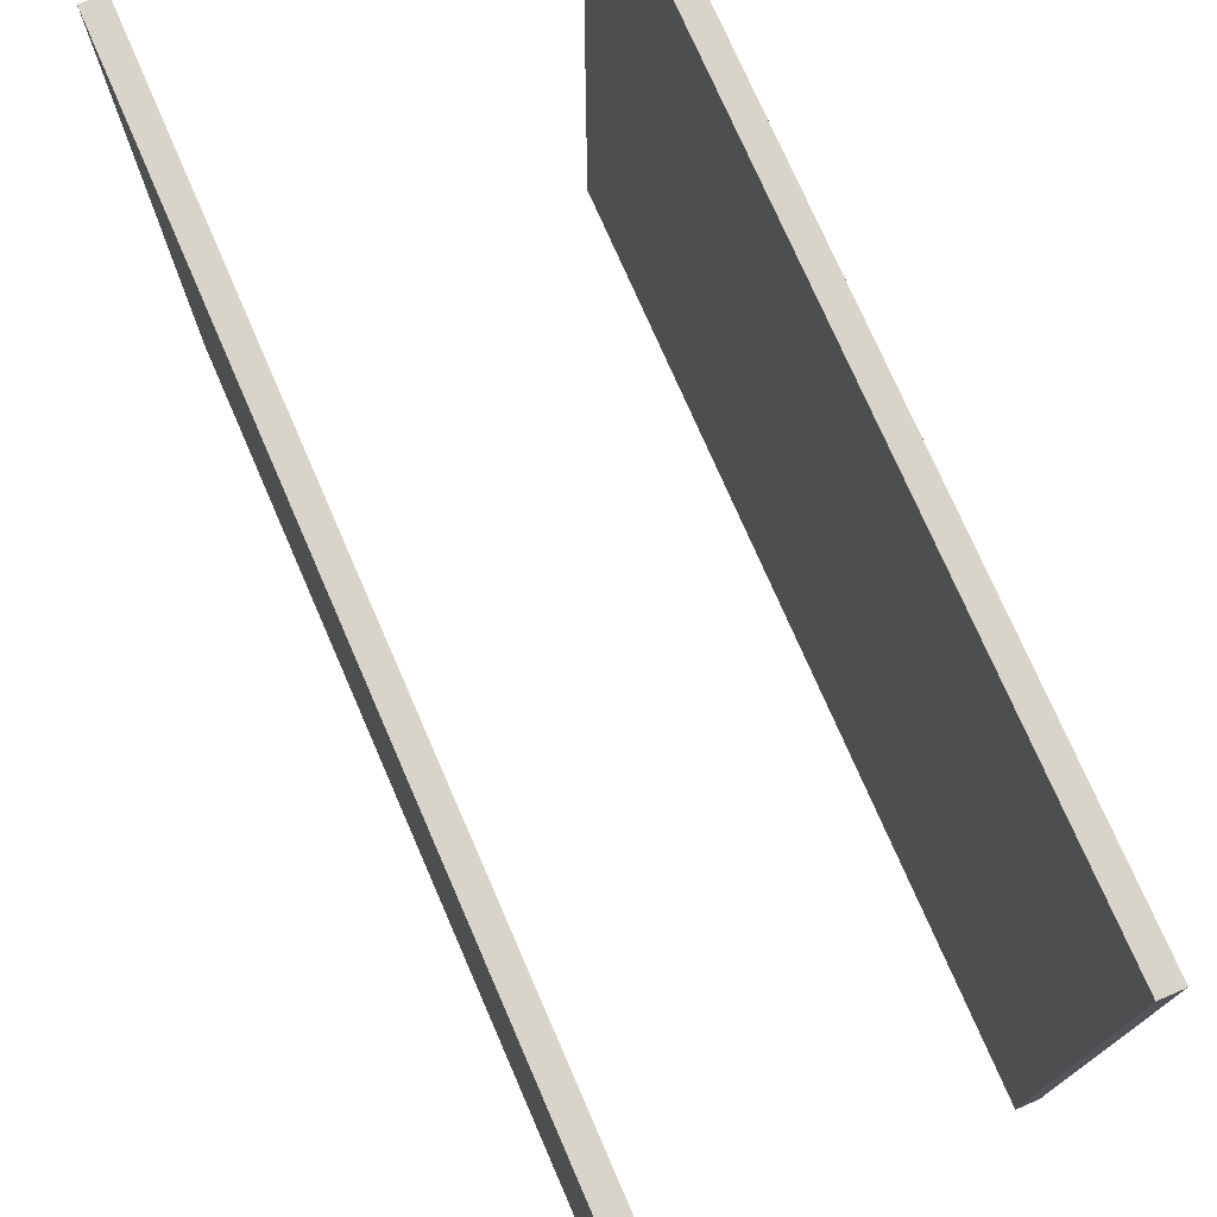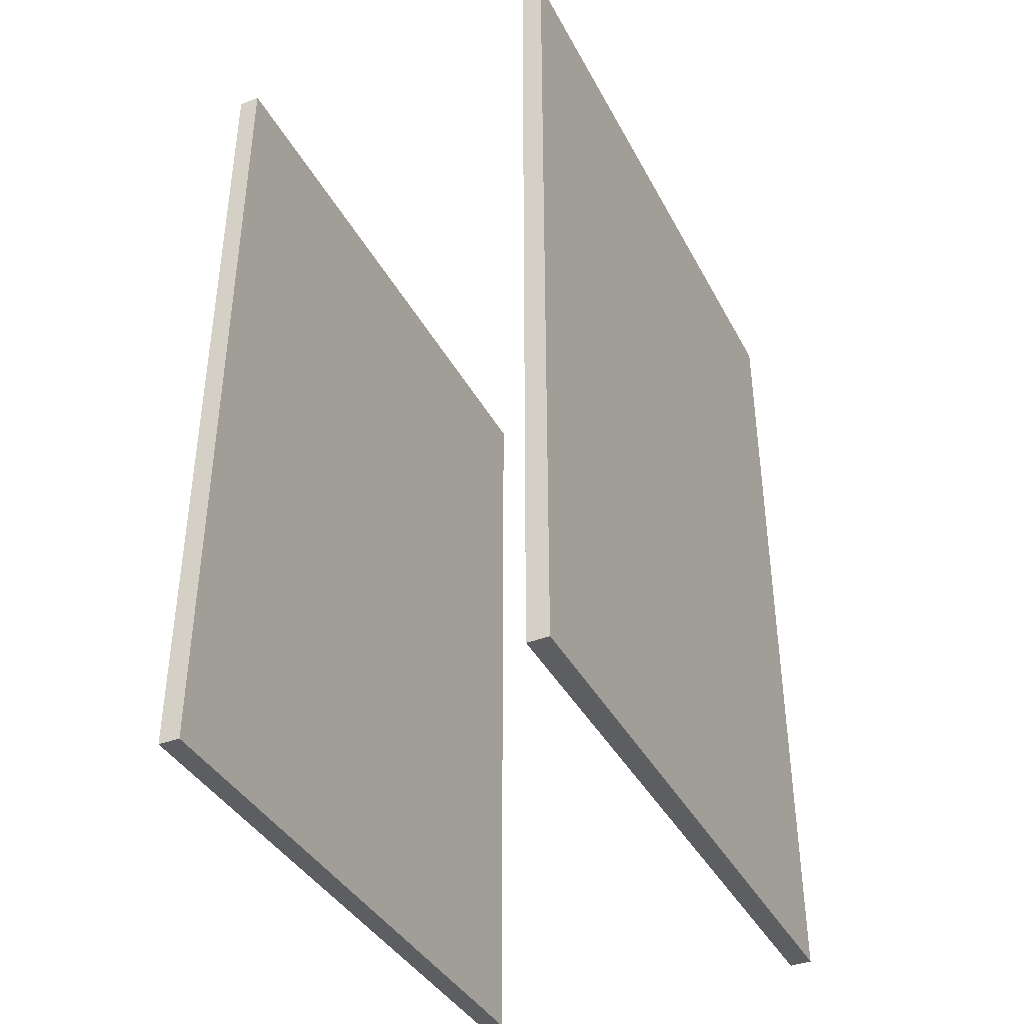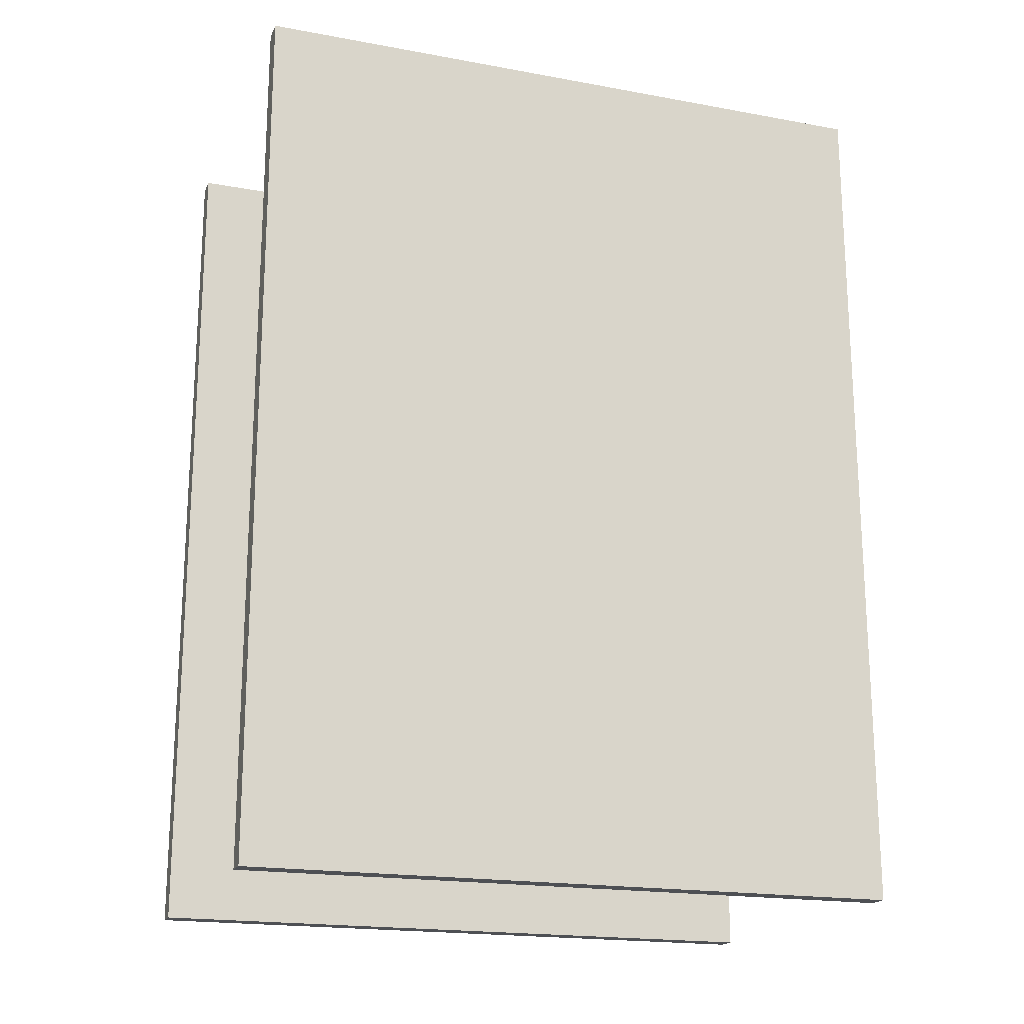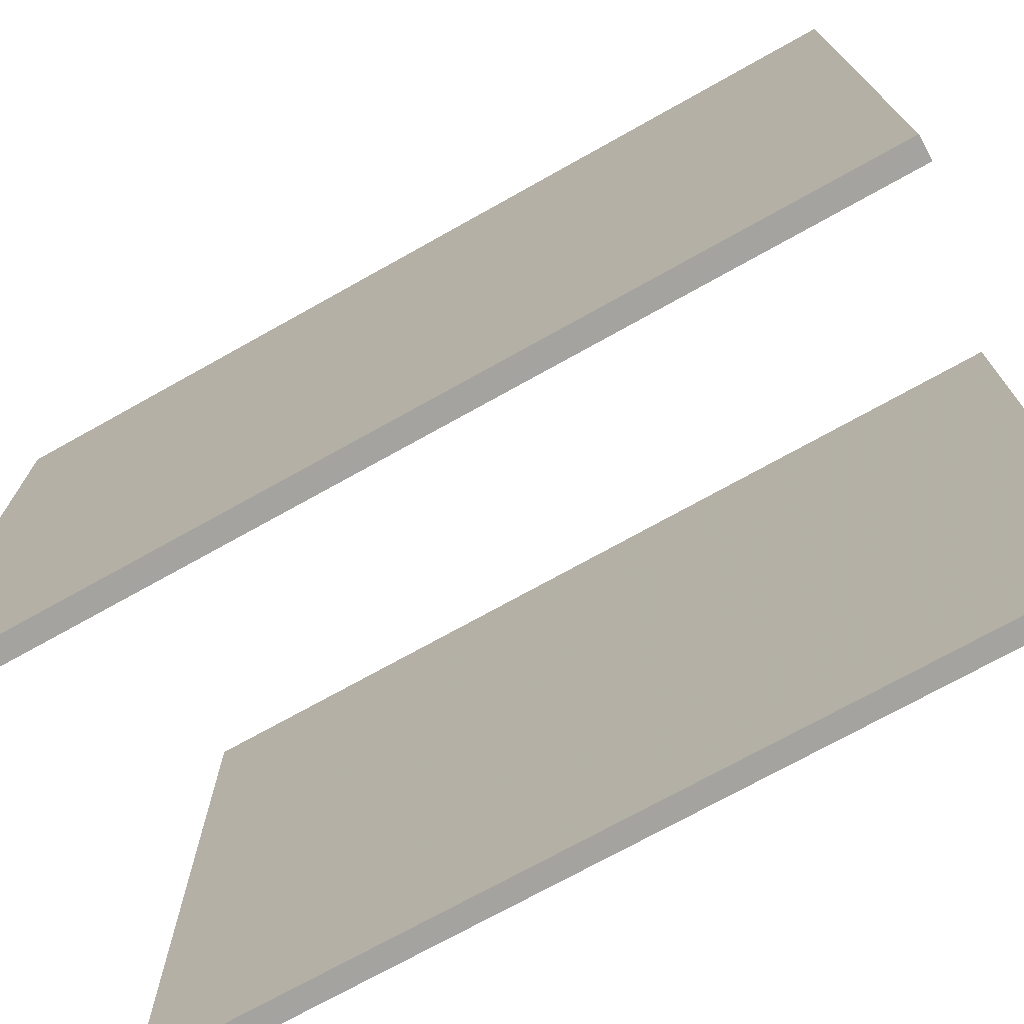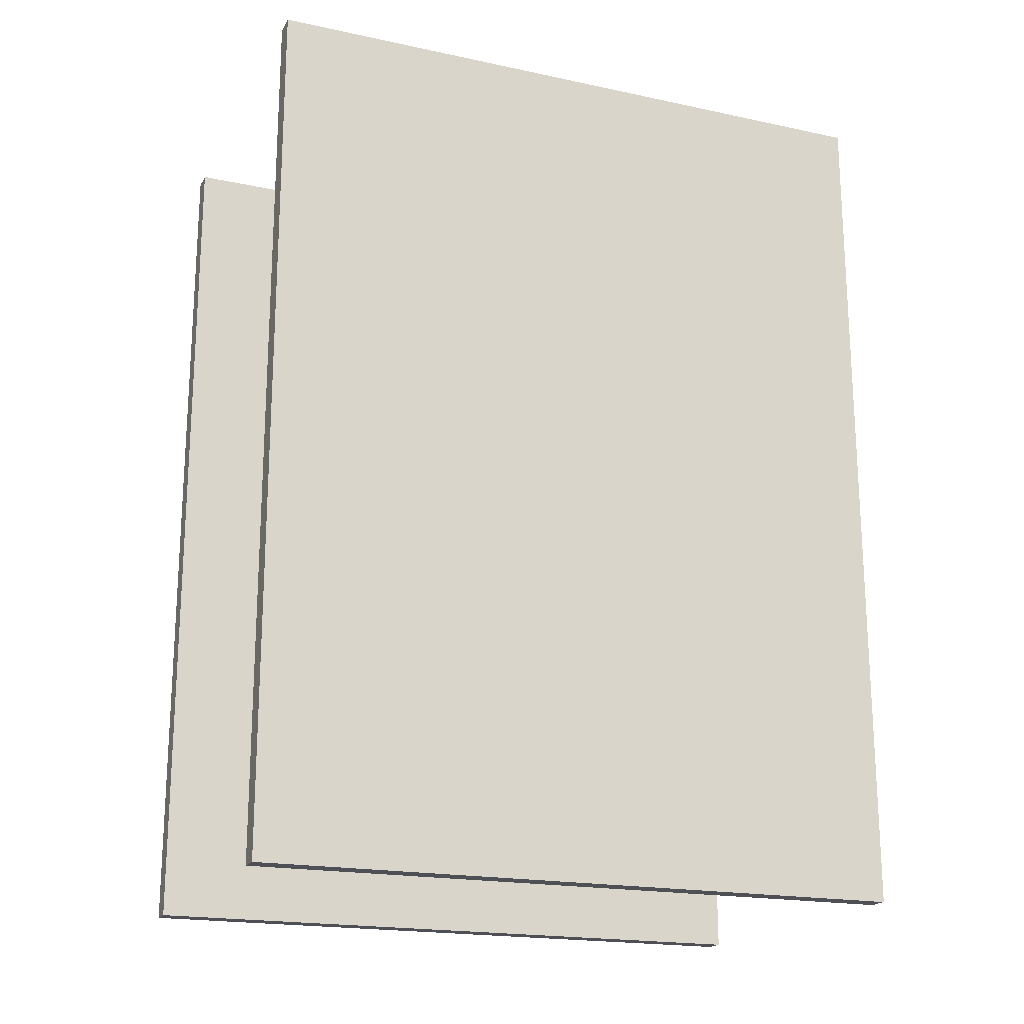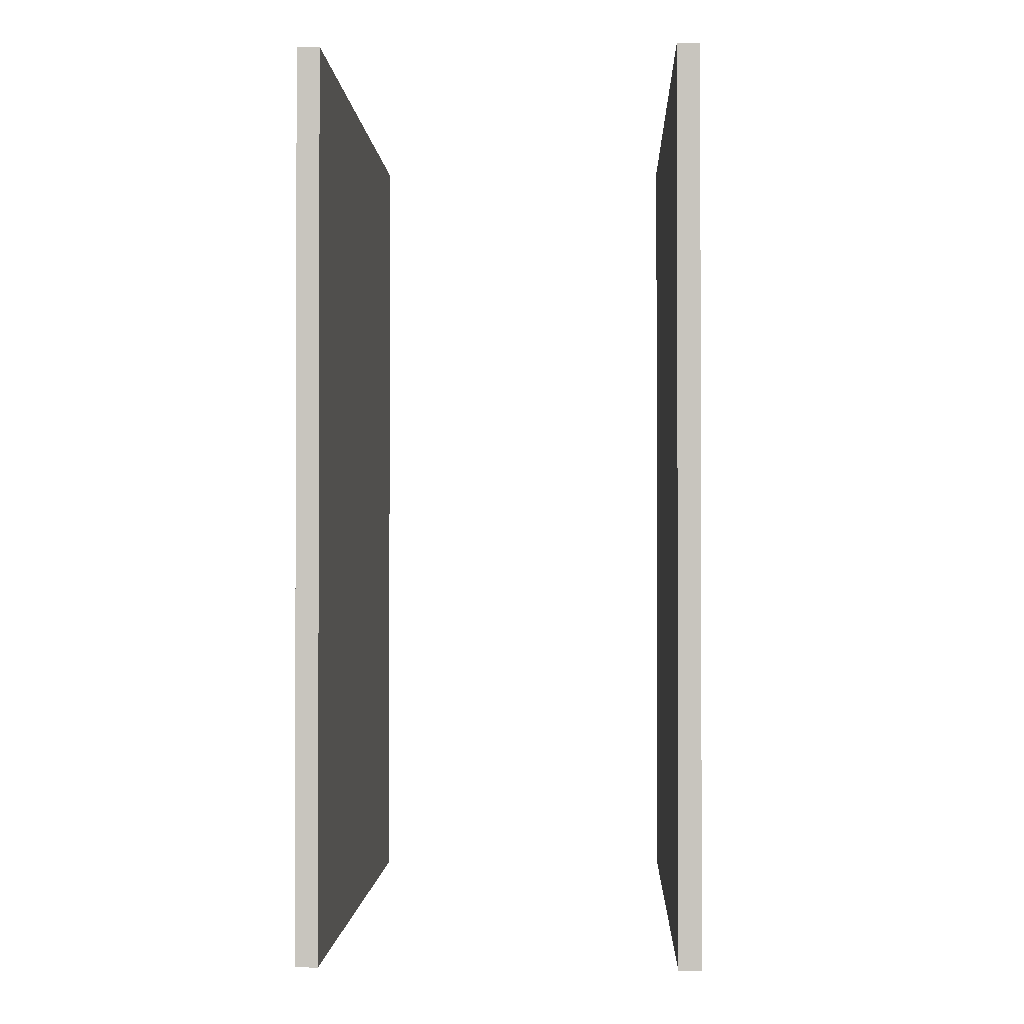
<metadata>
{"format":"obj","ext":"obj","renderer":"f3d","projection":"perspective","resolution":1024,"background":"white","views":[{"elev":75.0,"azim":156.5,"up":"+Y"},{"elev":-38.9,"azim":-154.4,"up":"+Z"},{"elev":-19.0,"azim":70.9,"up":"+Z"},{"elev":-72.9,"azim":119.2,"up":"+Y"},{"elev":-19.3,"azim":68.2,"up":"+Z"},{"elev":-1.2,"azim":-177.6,"up":"+Z"}]}
</metadata>
<code>
v -20.61 48.05 54.17
v -20.61 84.29 54.17
v -19.39 48.05 54.17
v -19.39 84.29 54.17
v -19.39 48.05 5.829
v -19.39 84.29 5.829
v -20.61 48.05 5.829
v -20.61 84.29 5.829
f 3 4 2 1
f 5 6 4 3
f 7 8 6 5
f 1 2 8 7
f 4 6 8 2
f 5 3 1 7
v -0.6086 48.05 54.17
v -0.6086 84.29 54.17
v 0.6086 48.05 54.17
v 0.6086 84.29 54.17
v 0.6086 48.05 5.829
v 0.6086 84.29 5.829
v -0.6086 48.05 5.829
v -0.6086 84.29 5.829
f 11 12 10 9
f 13 14 12 11
f 15 16 14 13
f 9 10 16 15
f 12 14 16 10
f 13 11 9 15

</code>
